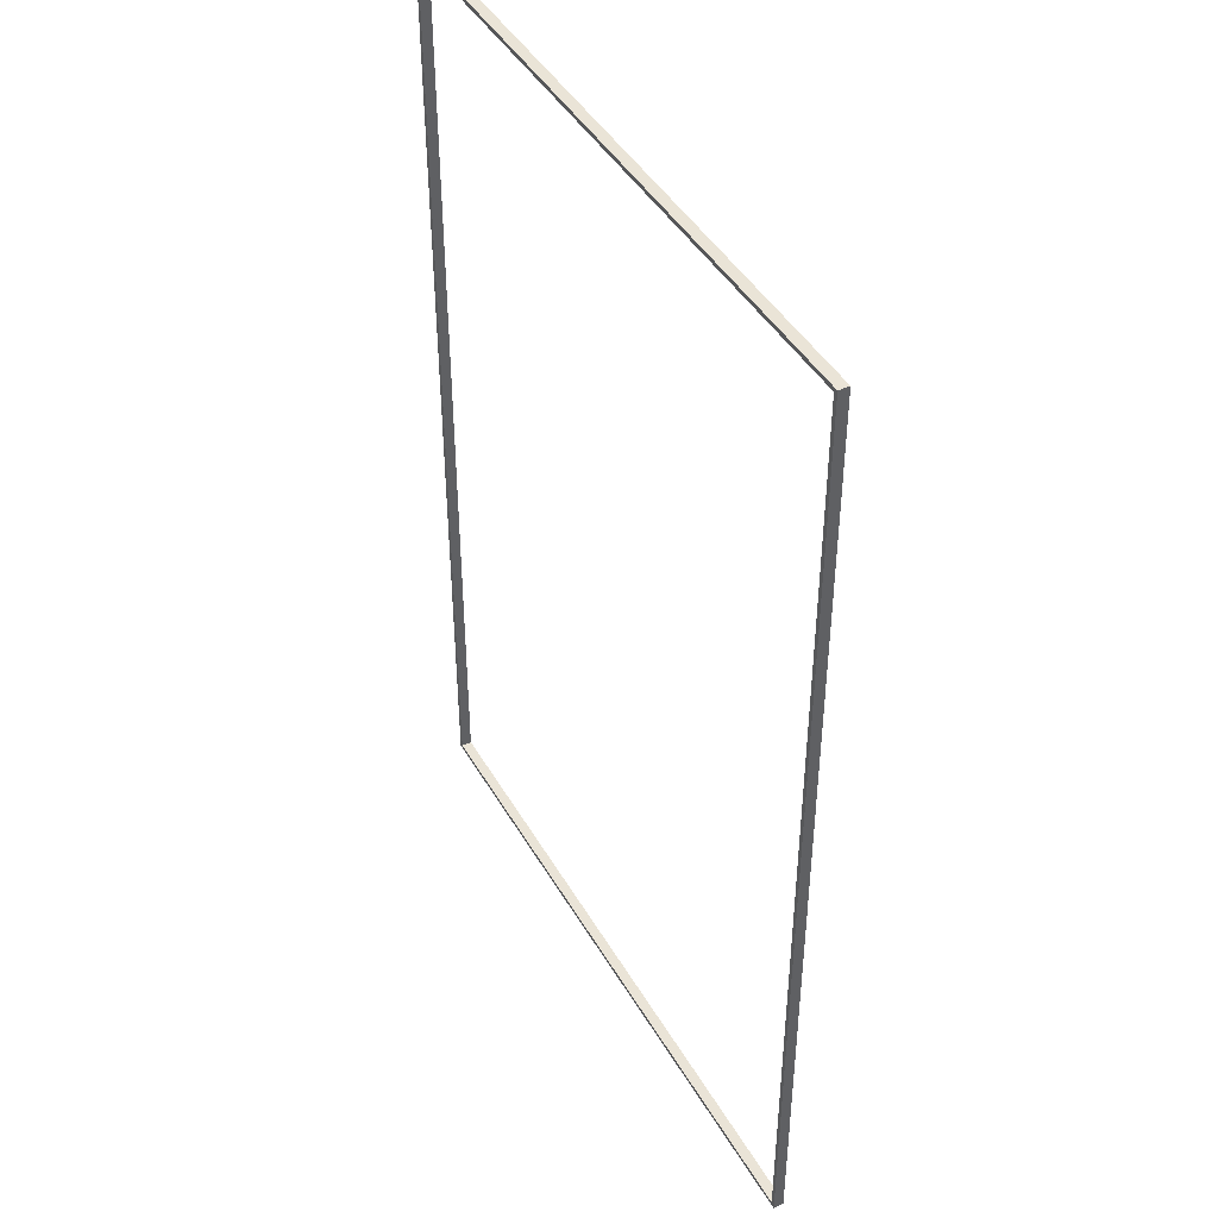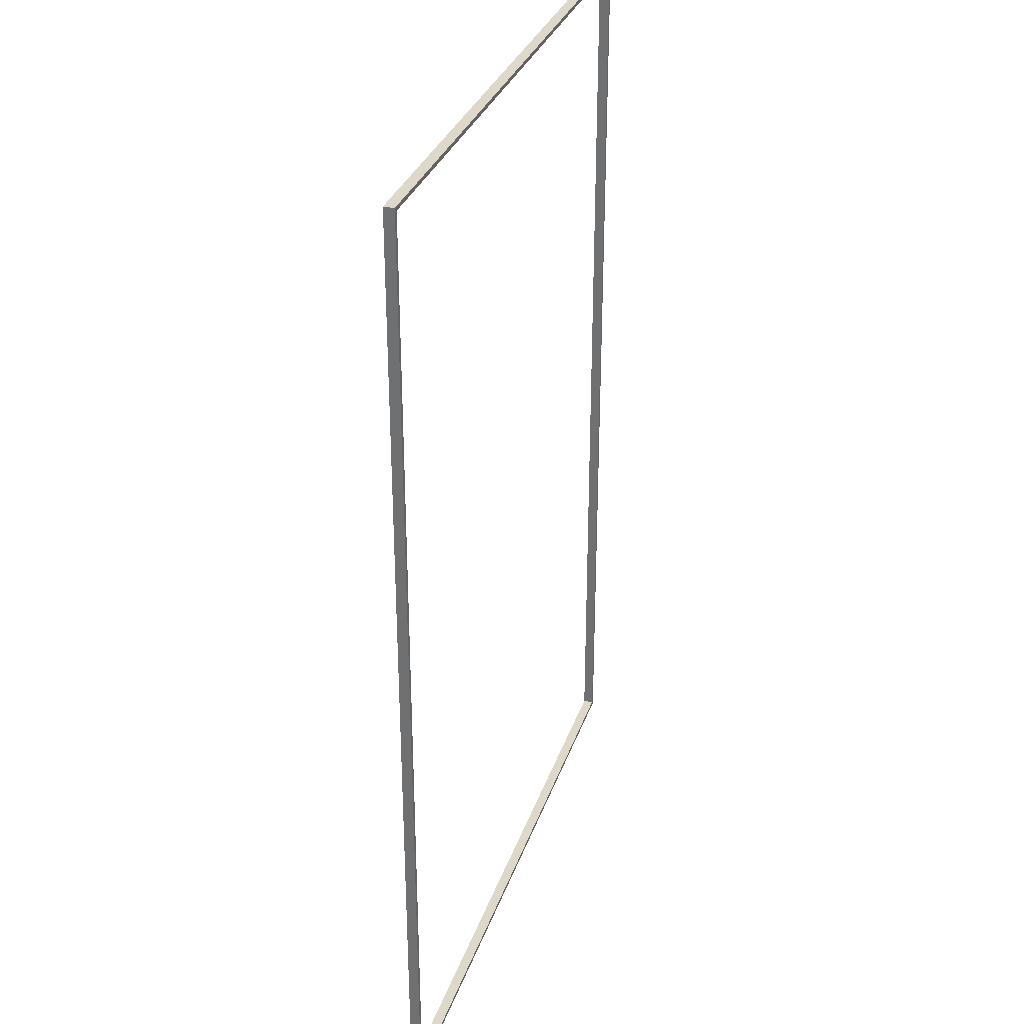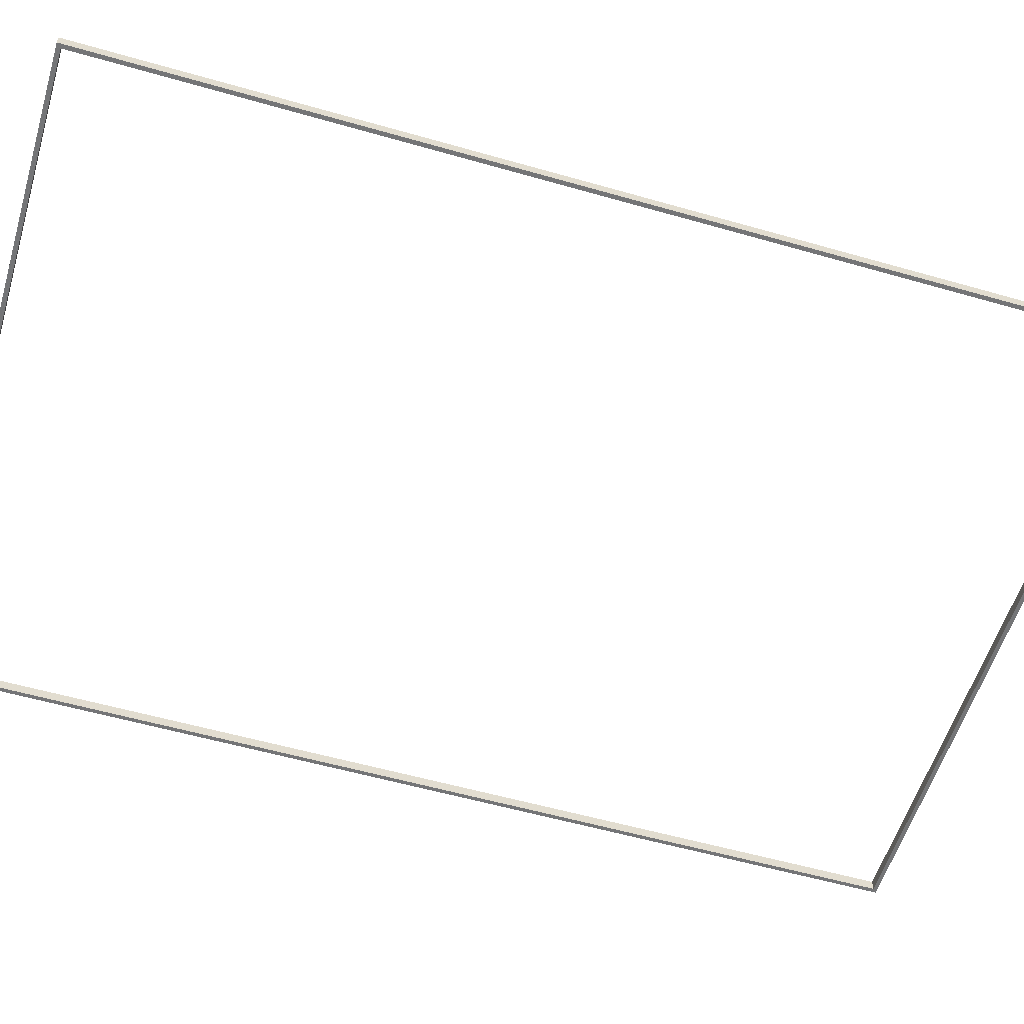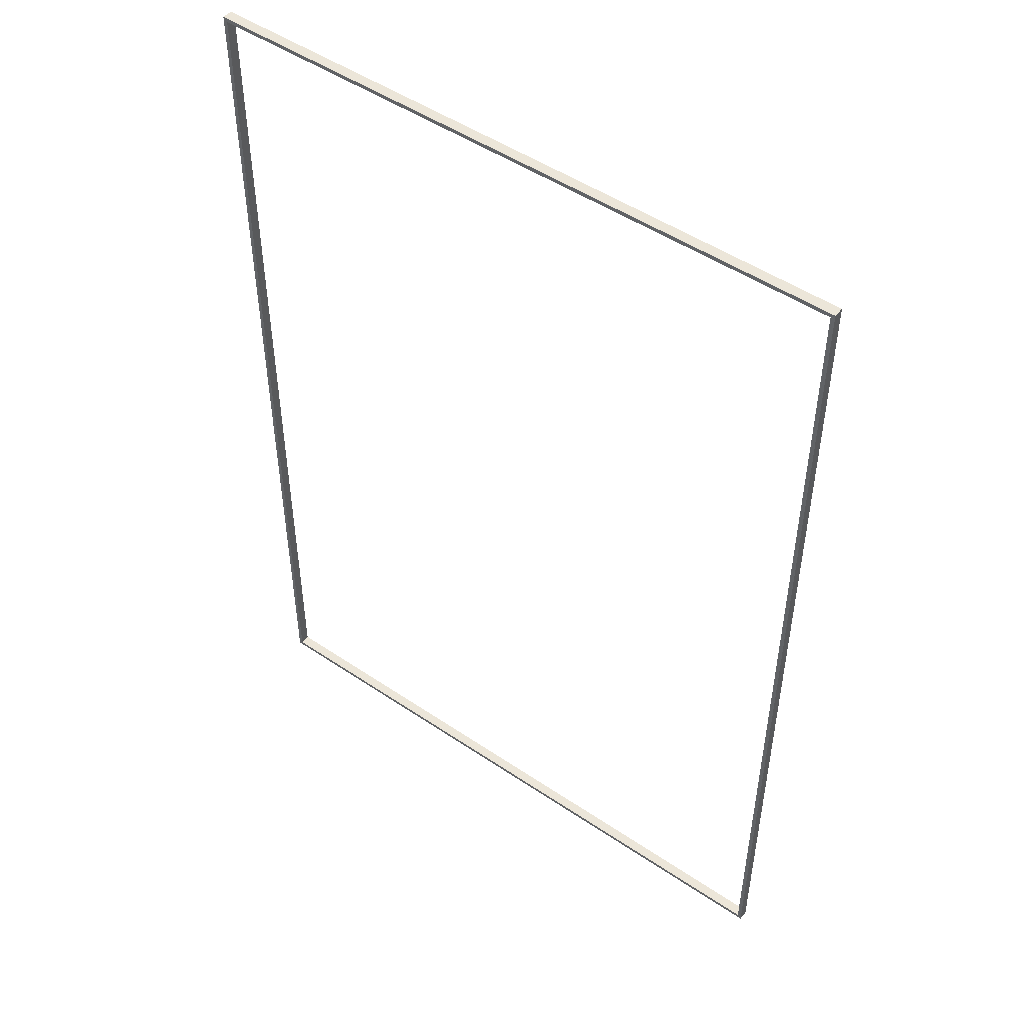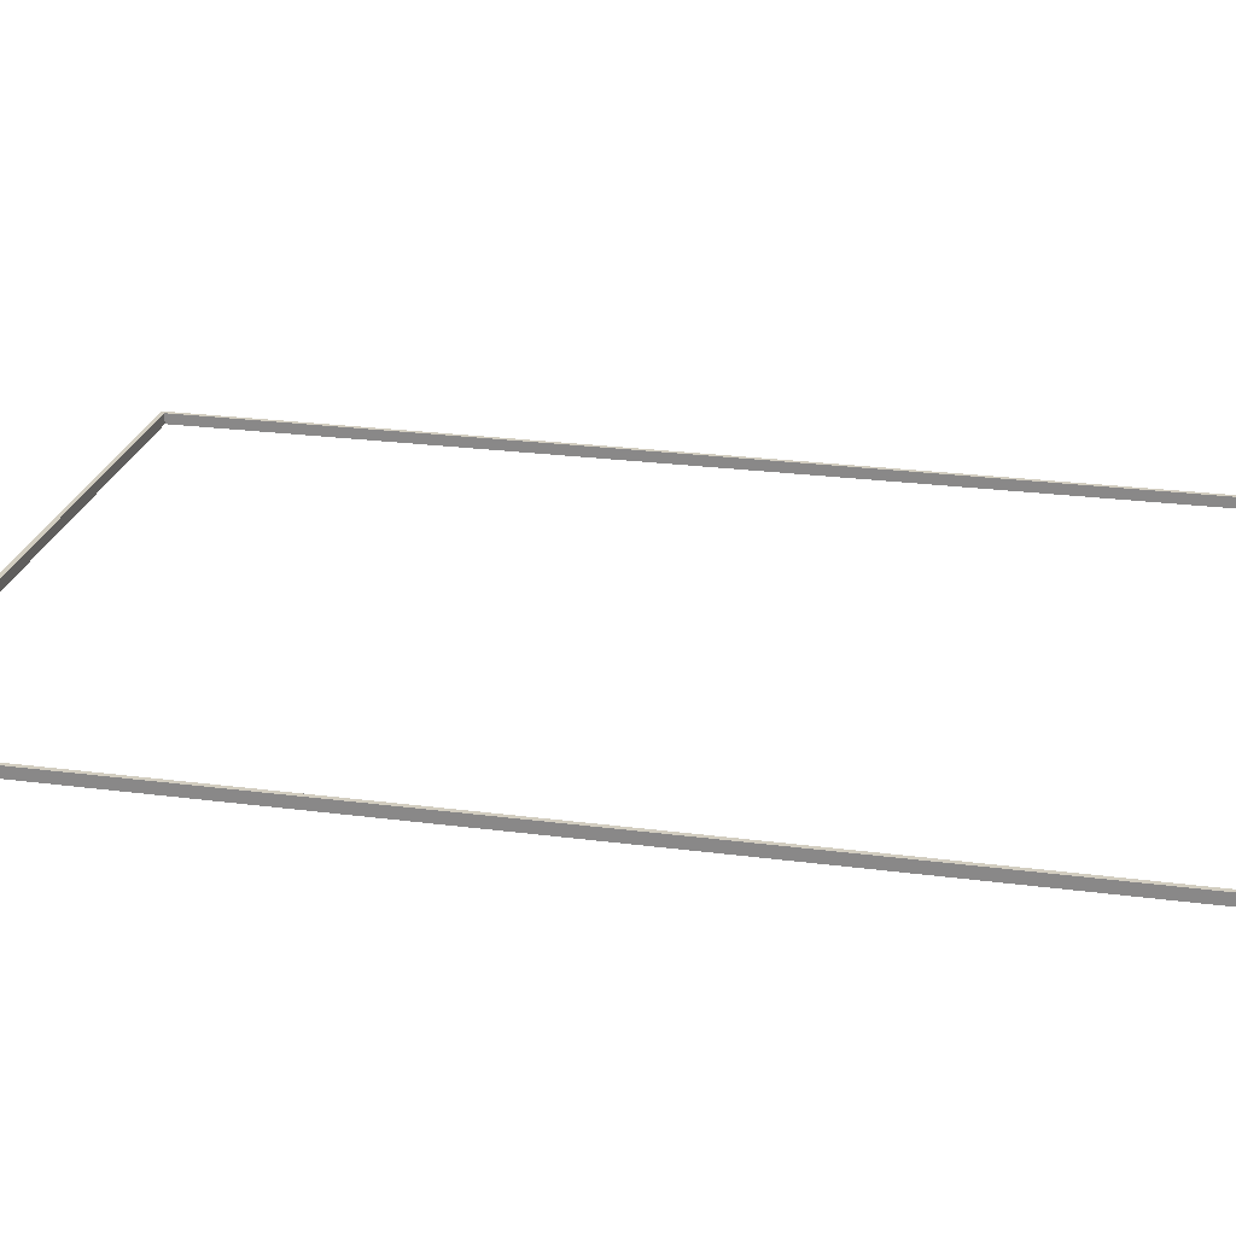
<metadata>
{"format":"obj","ext":"obj","renderer":"f3d","projection":"perspective","resolution":1024,"background":"white","views":[{"elev":43.6,"azim":61.9,"up":"+Y"},{"elev":31.6,"azim":107.3,"up":"+Y"},{"elev":-56.4,"azim":-106.7,"up":"+Z"},{"elev":49.4,"azim":36.8,"up":"+Y"},{"elev":24.6,"azim":102.1,"up":"+Z"}]}
</metadata>
<code>
v 0.2 0.2 0
v 0.2 46.8 0
v 0.2 46.8 0.5
v 0.2 0.2 0.5
v 32.2 0.2 0
v 0.2 0.2 0
v 0.2 0.2 0.5
v 32.2 0.2 0.5
v 32.2 46.8 0
v 32.2 0.2 0
v 32.2 0.2 0.5
v 32.2 46.8 0.5
v 0.2 46.8 0
v 32.2 46.8 0
v 32.2 46.8 0.5
v 0.2 46.8 0.5
v 32.4 0 0
v 32.4 47 0
v 32.4 47 0.5
v 32.4 0 0.5
v 0 0 0
v 32.4 0 0
v 32.4 0 0.5
v 0 0 0.5
v 0 47 0
v 0 0 0
v 0 0 0.5
v 0 47 0.5
v 32.4 47 0
v 0 47 0
v 0 47 0.5
v 32.4 47 0.5
v 0.2 46.8 0.5
v 32.2 46.8 0.5
v 32.2 0.2 0.5
v 0.2 0.2 0.5
v 32.4 47 0.5
v 0 47 0.5
v 0 0 0.5
v 32.4 0 0.5
v 32.2 46.8 0
v 0.2 46.8 0
v 0.2 0.2 0
v 32.2 0.2 0
v 0 47 0
v 32.4 47 0
v 32.4 0 0
v 0 0 0
g 4e039cb8-e2d6-11ea-8a48-54bf646e7e1f
f 1 2 4
f 4 2 3
g 4e05e7ca-e2d6-11ea-a24d-54bf646e7e1f
f 5 6 8
f 8 6 7
g 4e080bb6-e2d6-11ea-8cc0-54bf646e7e1f
f 9 10 12
f 12 10 11
g 4e0e505e-e2d6-11ea-b7a6-54bf646e7e1f
f 13 14 16
f 16 14 15
g 4e10e9b8-e2d6-11ea-9415-54bf646e7e1f
f 17 18 20
f 20 18 19
g 4e130dae-e2d6-11ea-9ddd-54bf646e7e1f
f 21 22 24
f 24 22 23
g 4e1558d4-e2d6-11ea-9e78-54bf646e7e1f
f 25 26 28
f 28 26 27
g 4e177cc2-e2d6-11ea-bfe3-54bf646e7e1f
f 29 30 32
f 32 30 31
g 4e19c7d2-e2d6-11ea-affa-54bf646e7e1f
f 34 37 33
f 33 37 38
f 33 38 36
f 36 38 39
f 36 39 40
f 34 35 37
f 37 35 40
f 40 35 36
g 4e1c8854-e2d6-11ea-950b-54bf646e7e1f
f 44 41 46
f 46 41 42
f 46 42 45
f 45 42 43
f 45 43 48
f 48 43 47
f 47 43 44
f 47 44 46

</code>
